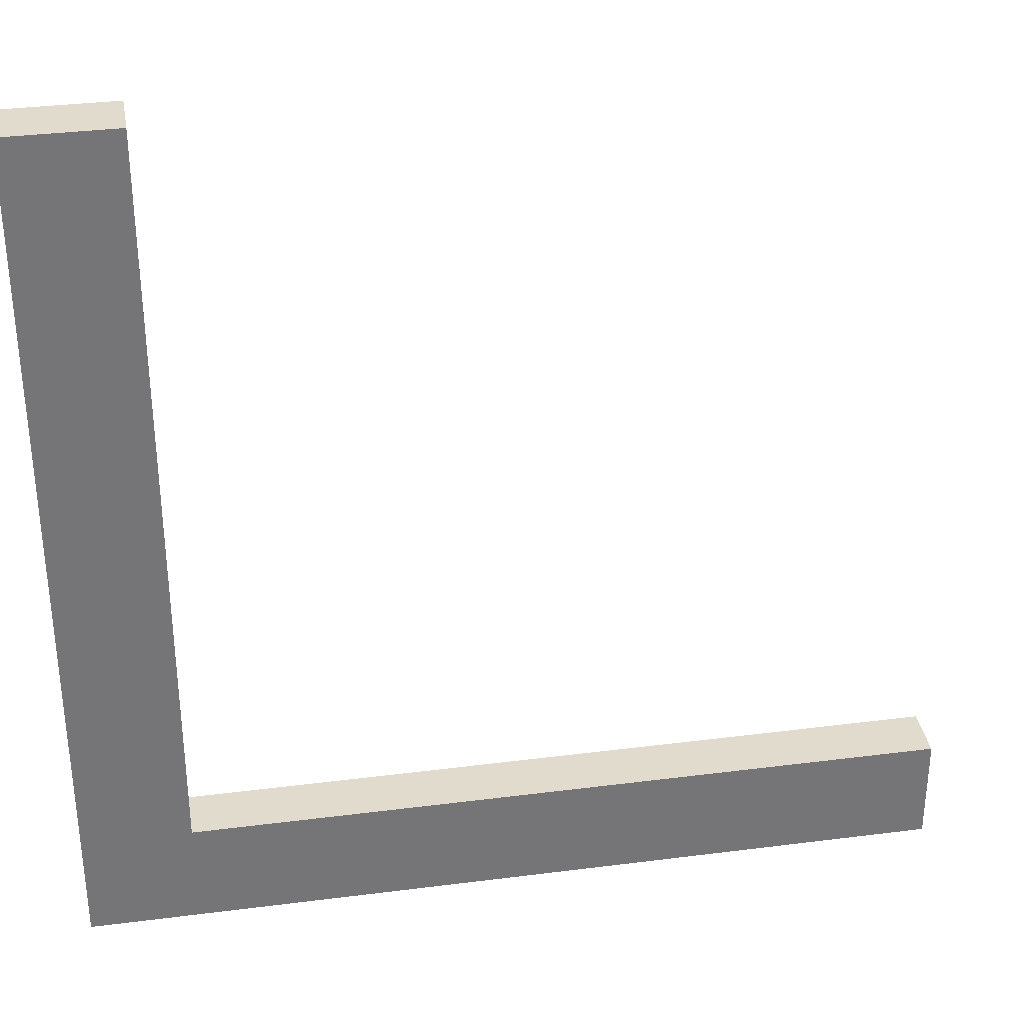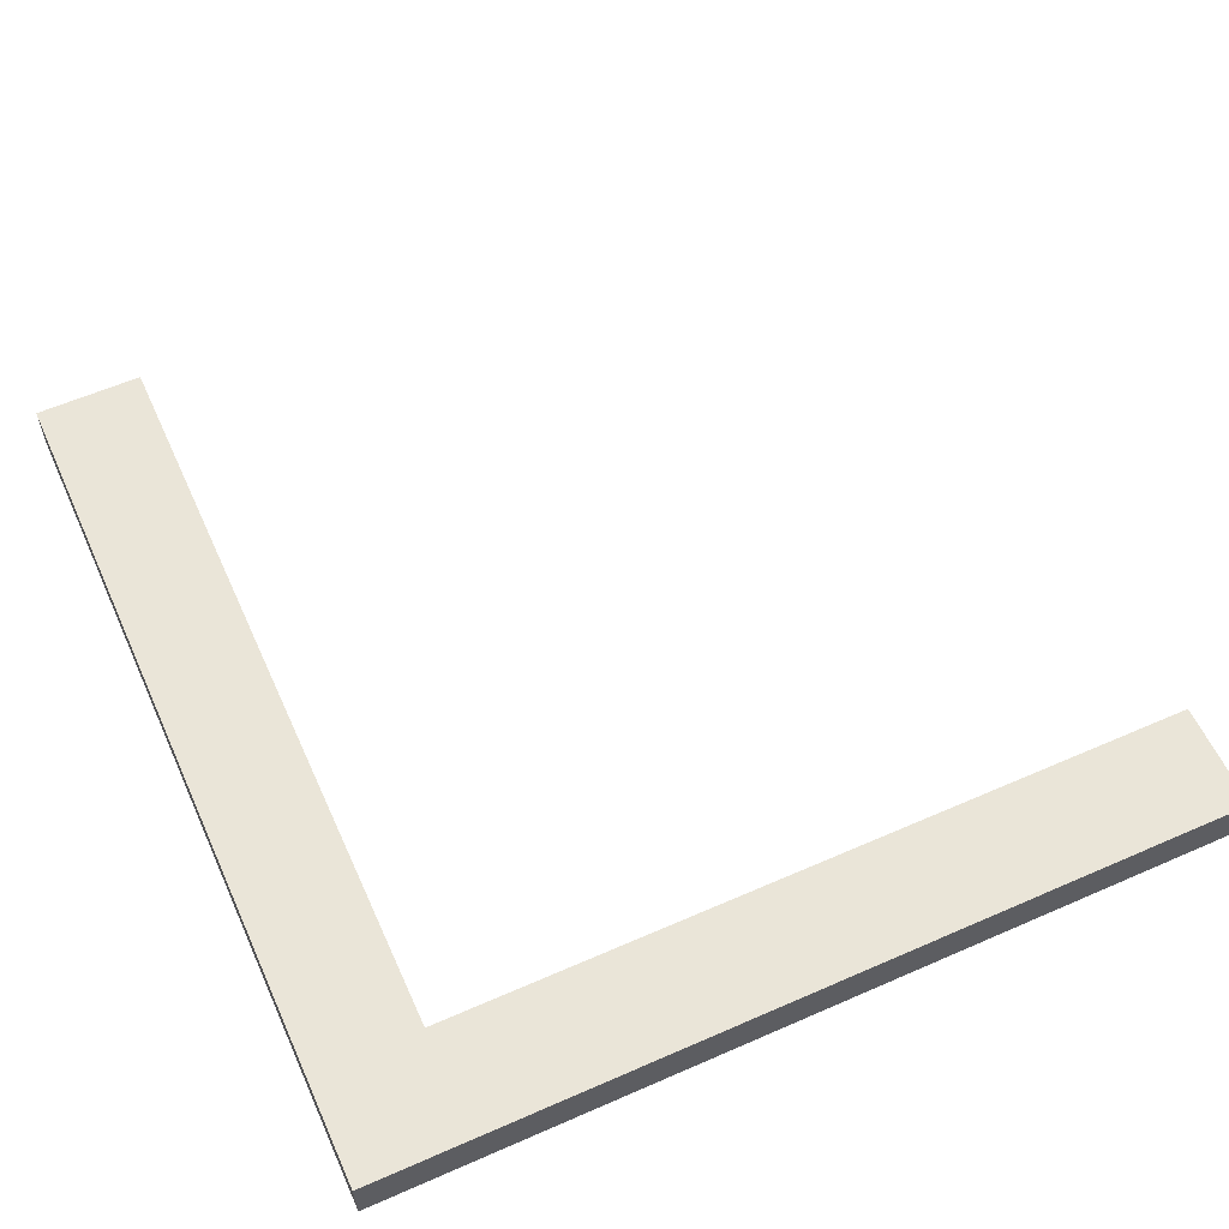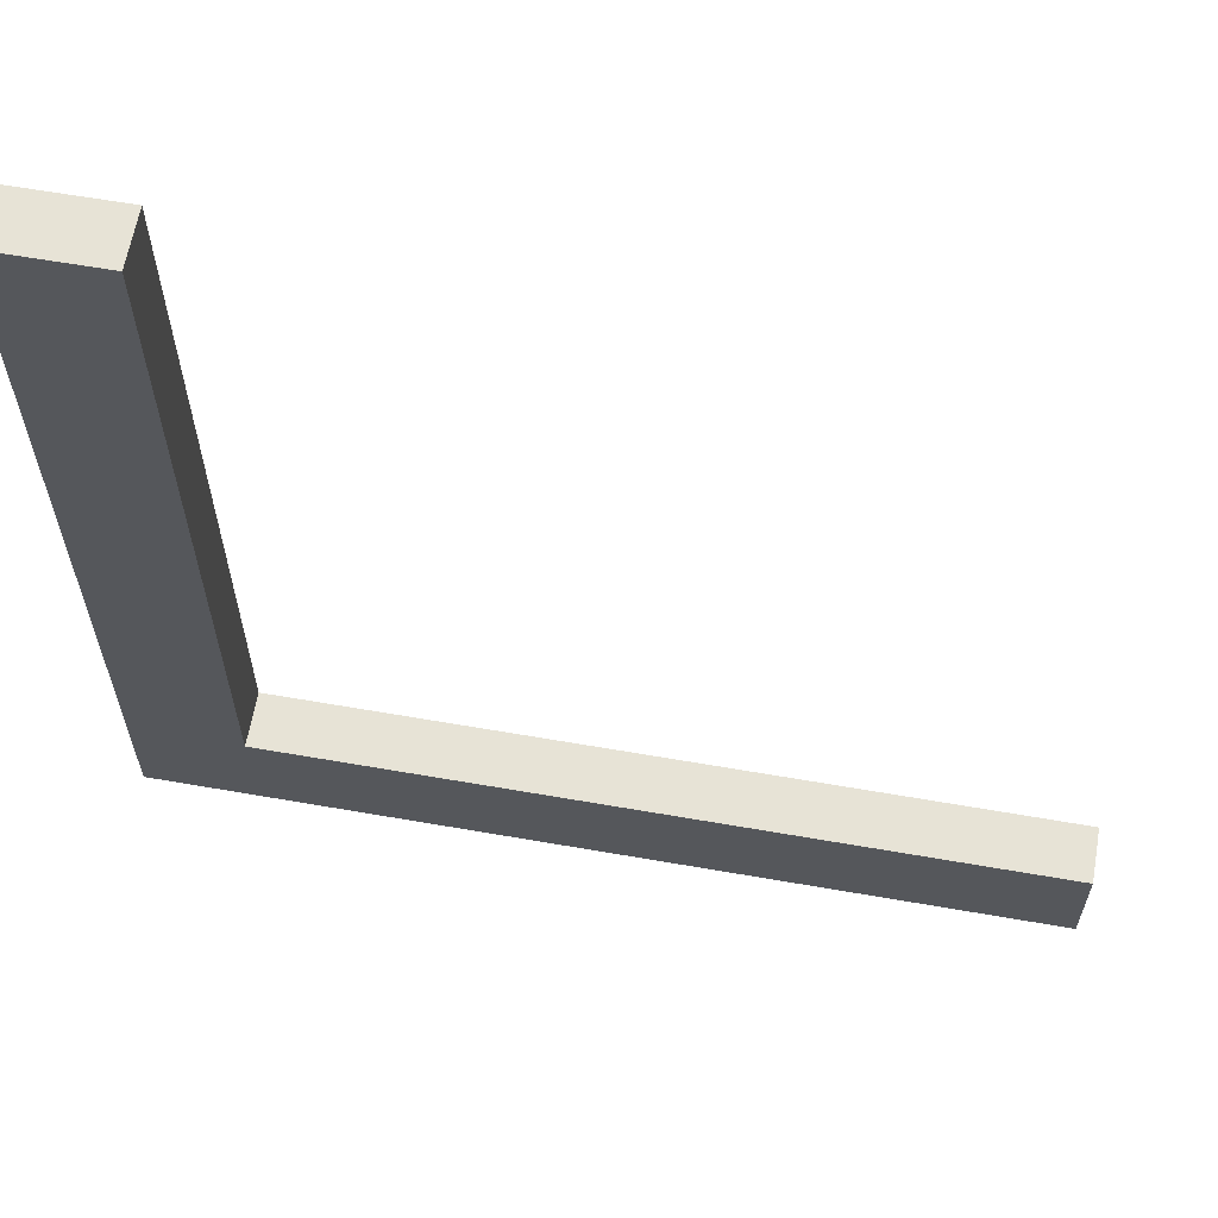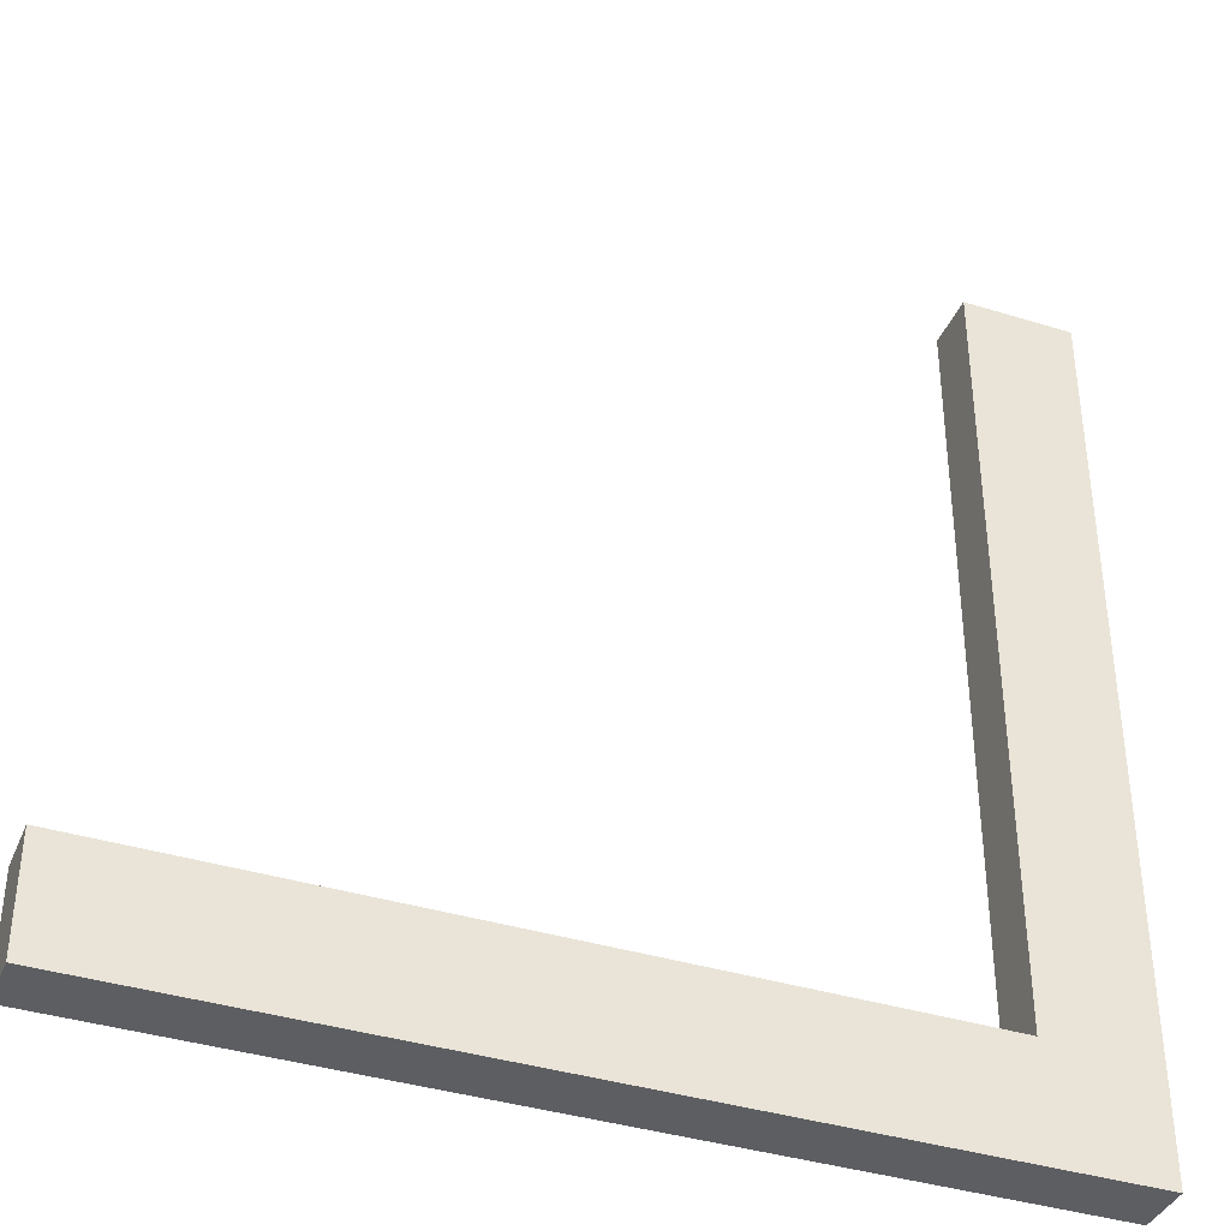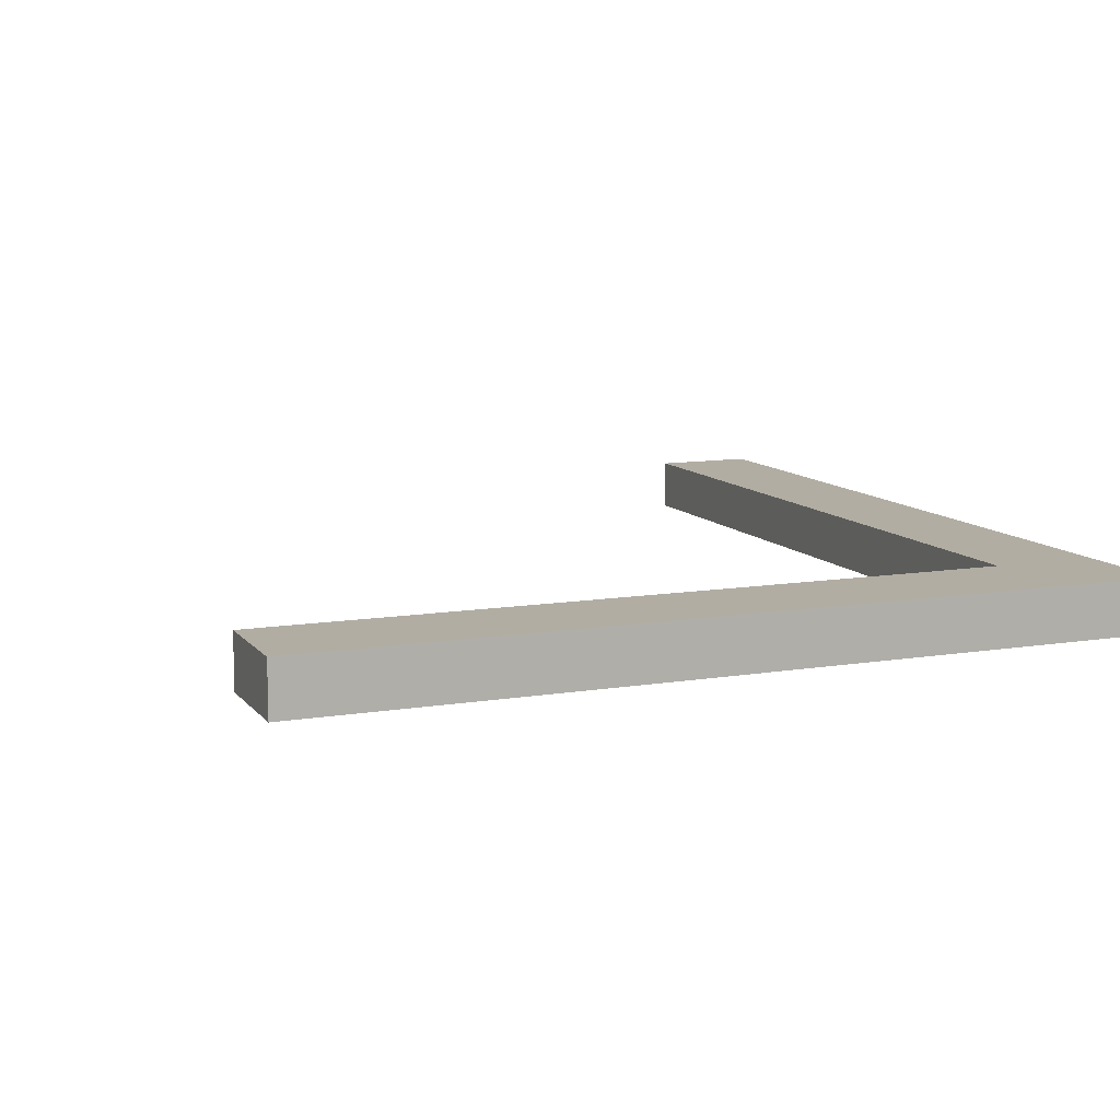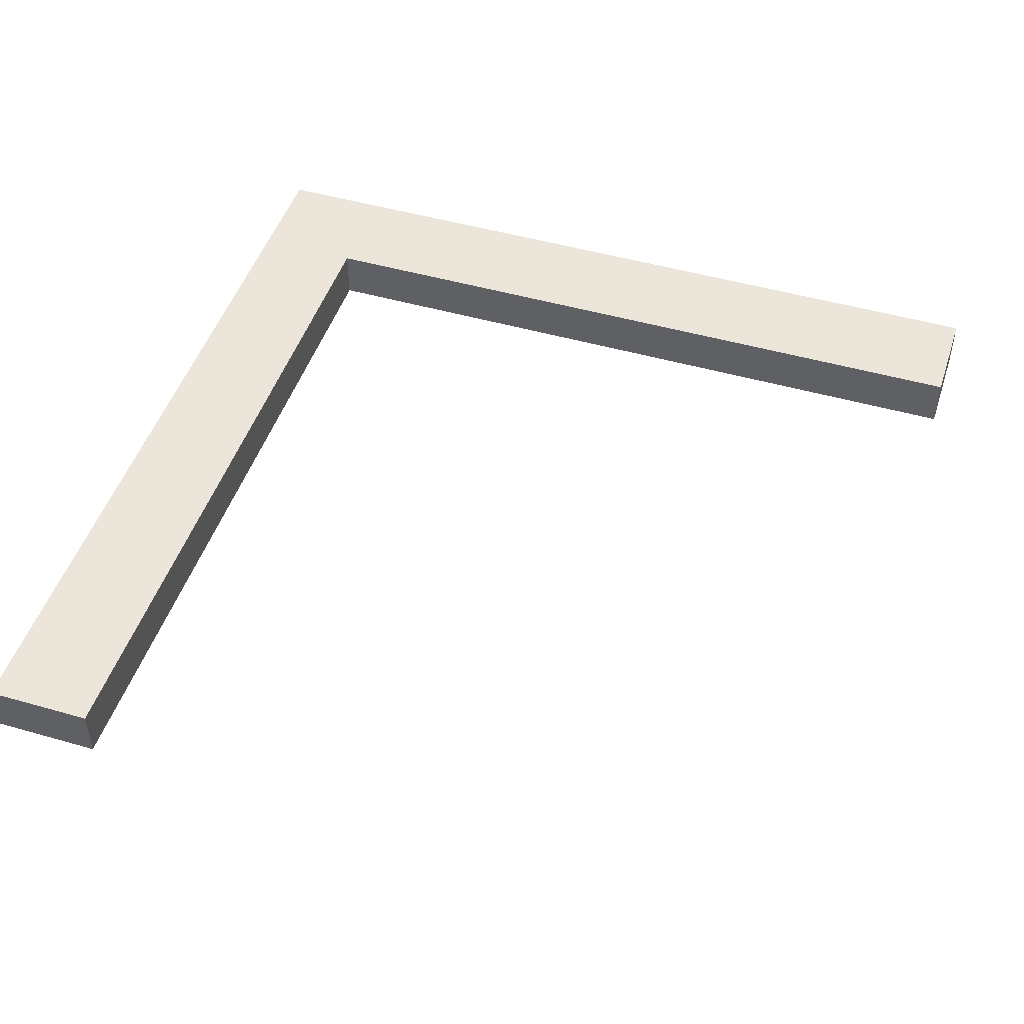
<metadata>
{"format":"obj","ext":"obj","renderer":"f3d","projection":"perspective","resolution":1024,"background":"white","views":[{"elev":33.8,"azim":170.1,"up":"+Z"},{"elev":58.9,"azim":155.7,"up":"+Y"},{"elev":62.7,"azim":-170.0,"up":"+Z"},{"elev":-38.6,"azim":-21.3,"up":"+Z"},{"elev":10.6,"azim":67.5,"up":"+Y"},{"elev":48.0,"azim":-72.1,"up":"+Y"}]}
</metadata>
<code>
g
v 2 -0.125 -2
v 2 0.125 -2
v -2 0.125 -2
v -2 -0.125 -2
v 2 -0.125 2
v 2 0.125 2
v 1.5 0.125 2
v 1.5 -0.125 2
v -2 0.125 -1.5
v -2 -0.125 -1.5
v 1.5 -0.125 -1.5
v 1.5 0.125 -1.5
g
f 1 3 2
f 5 2 6
f 7 5 6
f 4 9 3
f 8 1 5
f 12 3 9
f 11 9 10
f 8 12 11
f 12 8 7
f 9 11 12
f 2 3 12
f 2 12 6
f 6 12 7
f 4 1 10
f 10 1 11
f 11 1 8
f 9 4 10
f 5 7 8
f 2 5 1
f 3 1 4

</code>
